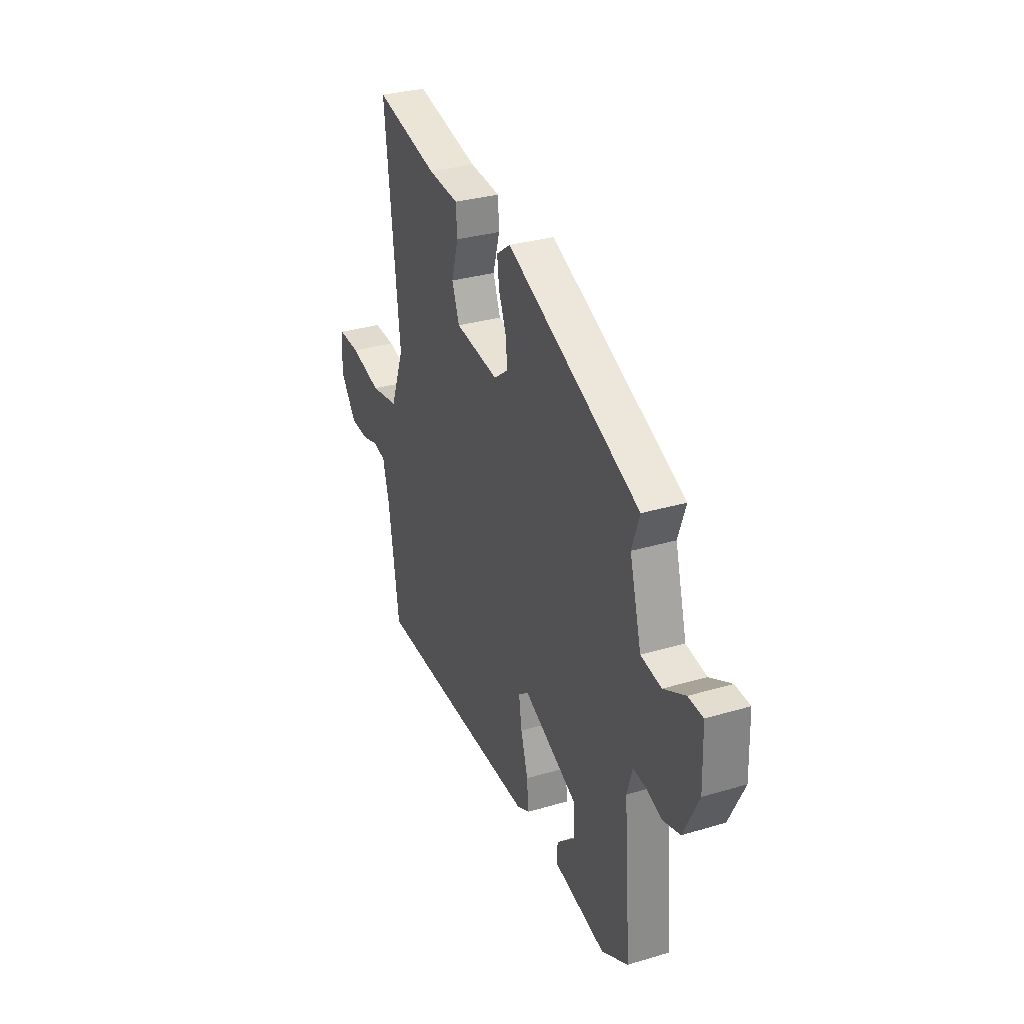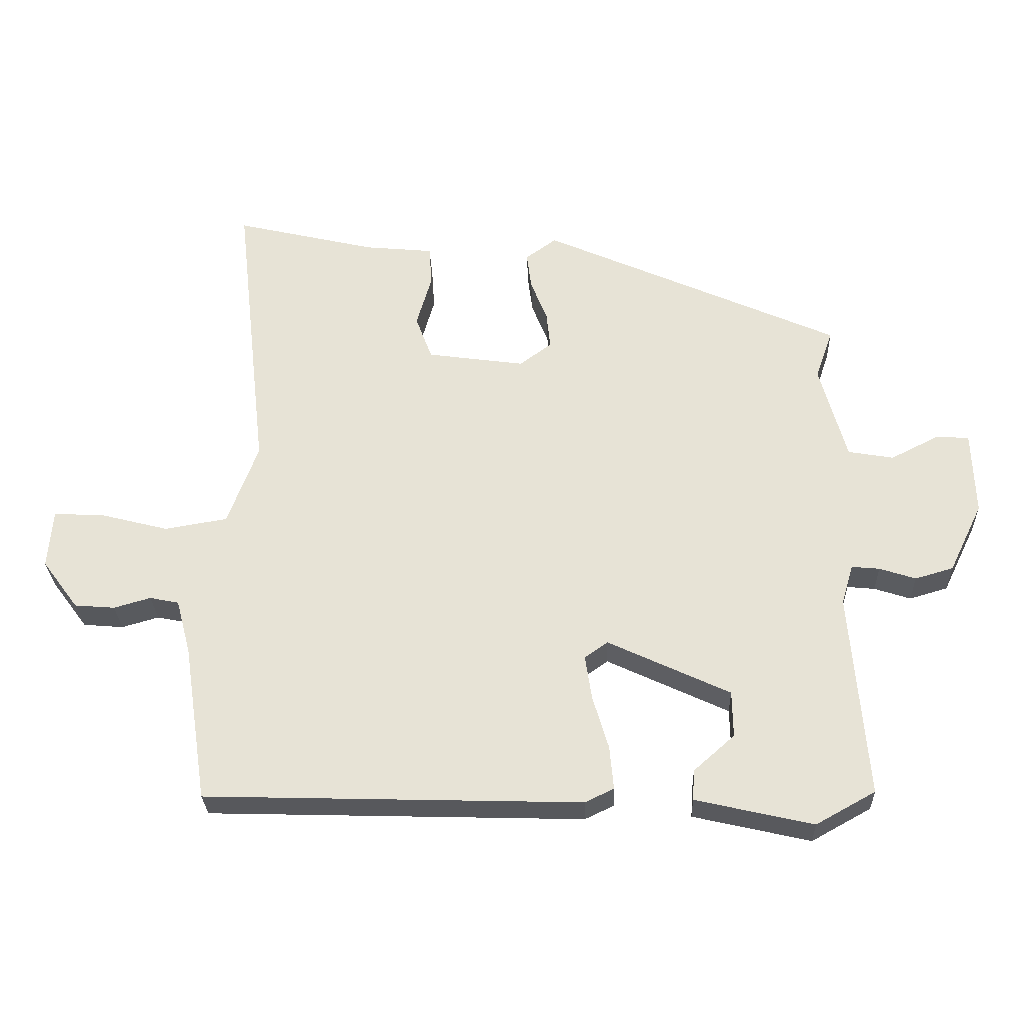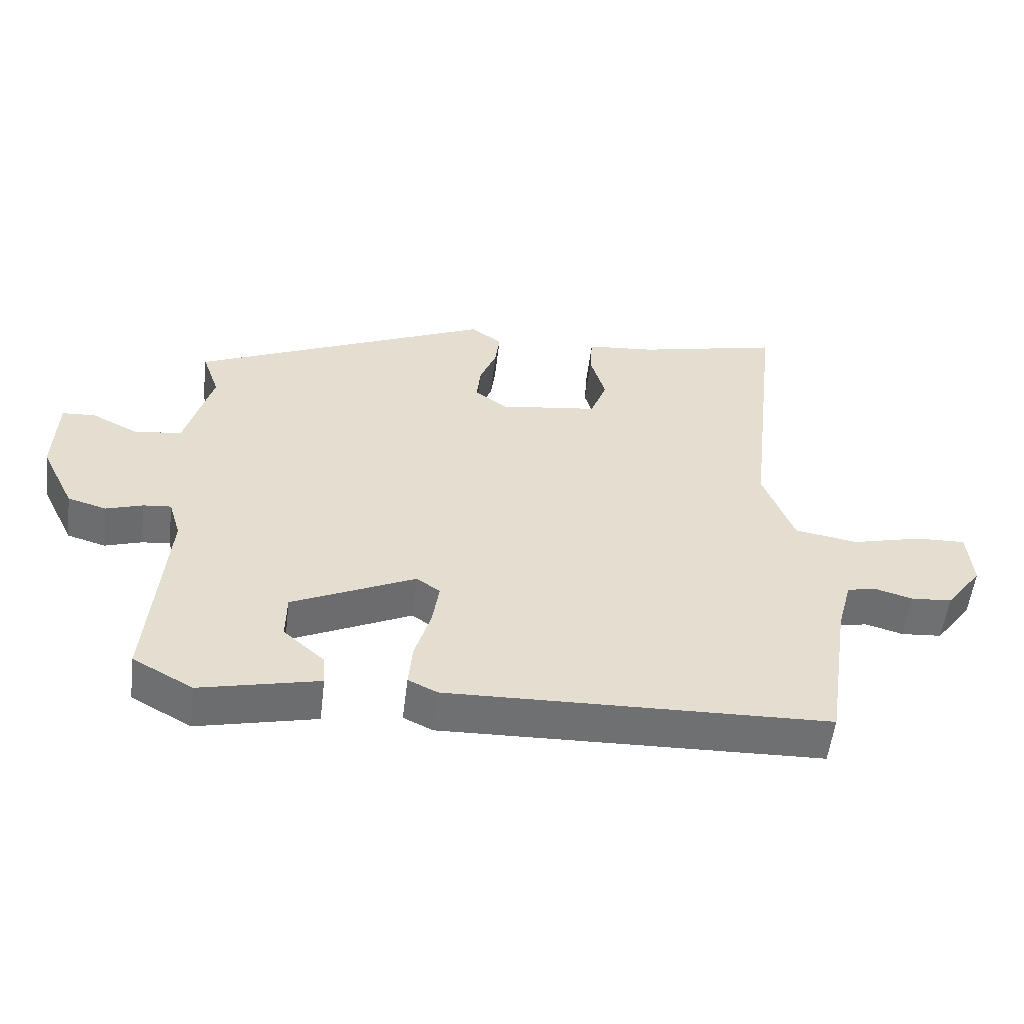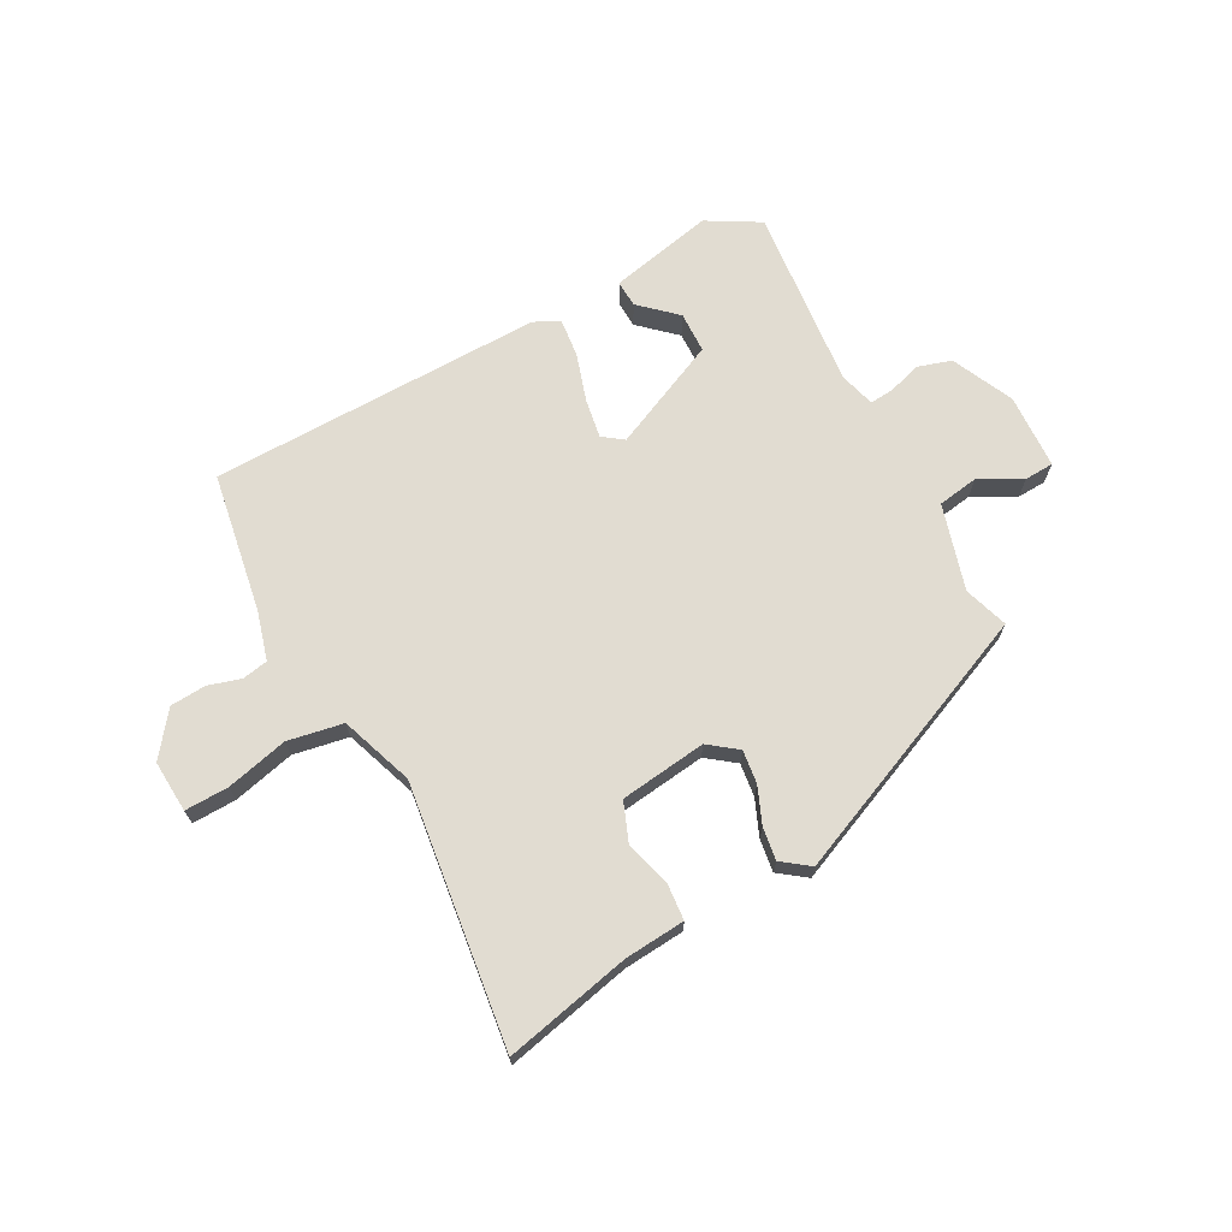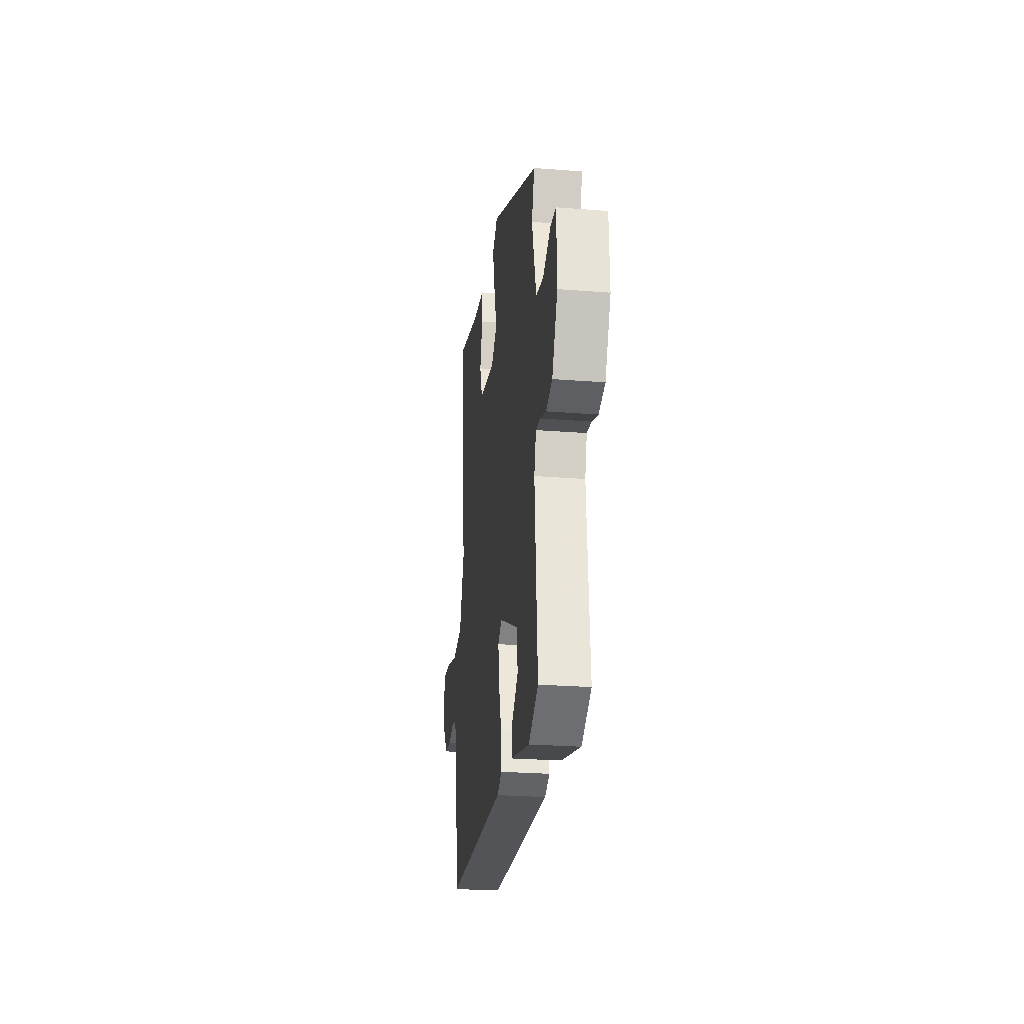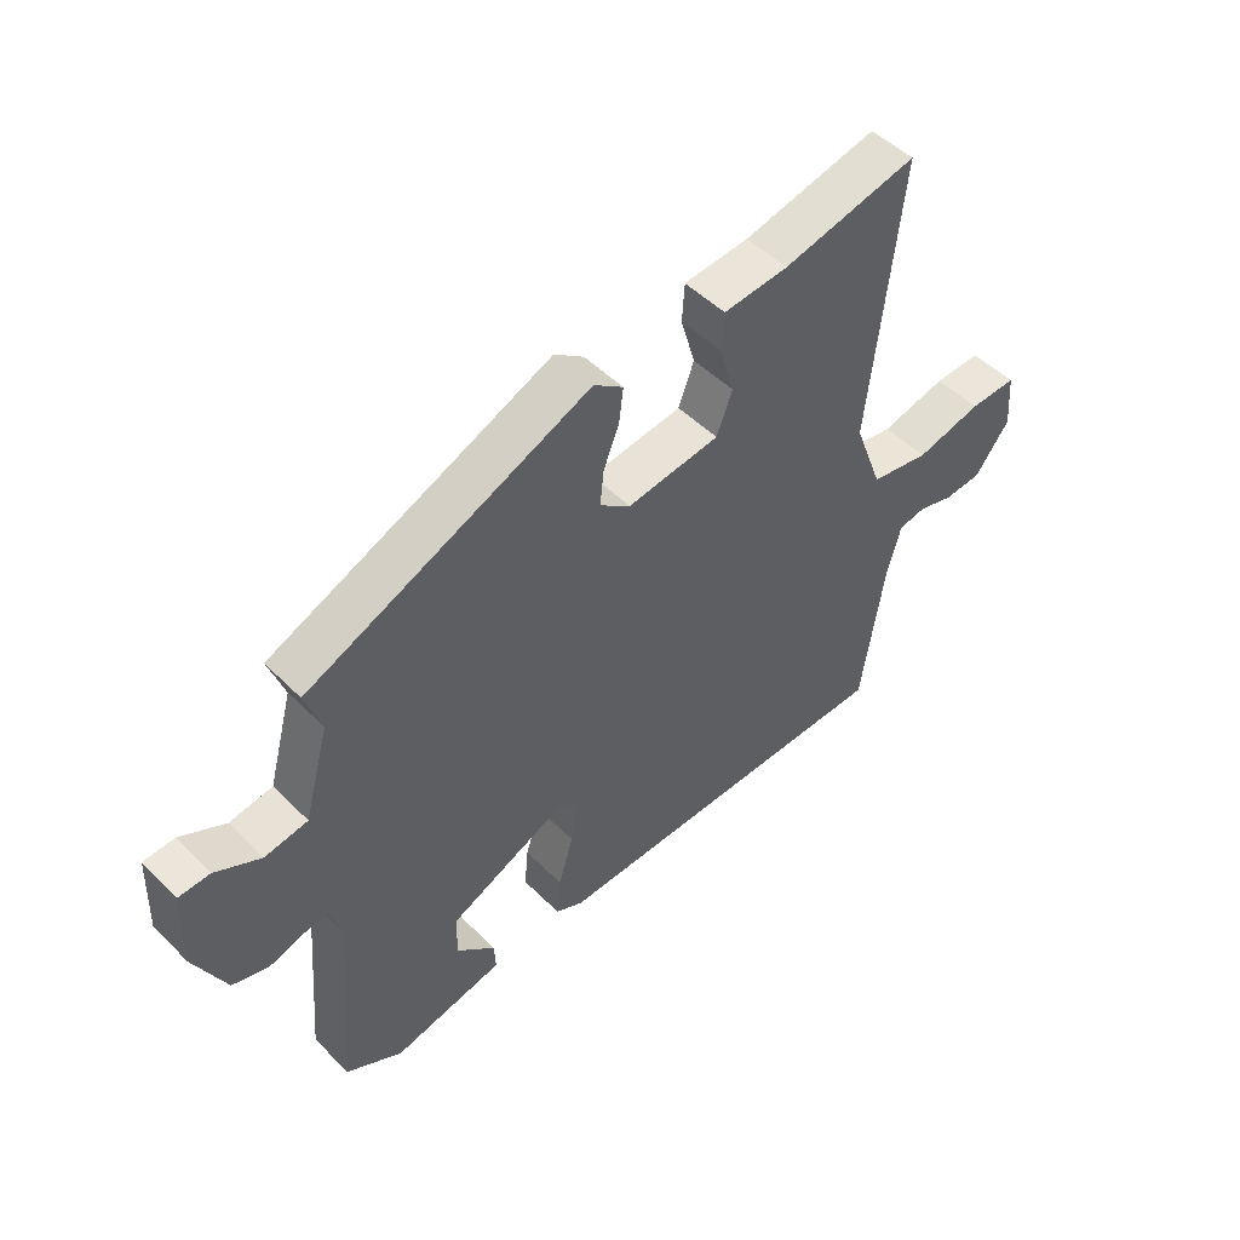
<metadata>
{"format":"obj","ext":"obj","renderer":"f3d","projection":"perspective","resolution":1024,"background":"white","views":[{"elev":31.4,"azim":67.1,"up":"+Z"},{"elev":-28.5,"azim":2.0,"up":"+Z"},{"elev":-55.0,"azim":173.1,"up":"+Z"},{"elev":69.2,"azim":-27.4,"up":"+Y"},{"elev":-25.2,"azim":82.7,"up":"+Z"},{"elev":49.1,"azim":137.7,"up":"+Z"}]}
</metadata>
<code>
v -0.506 0.07 -0.493
v -0.542 0.07 -0.254
v -0.564 0.07 -0.171
v -0.608 0.07 -0.162
v -0.664 0.07 -0.178
v -0.725 0.07 -0.173
v -0.78 0.07 -0.099
v -0.773 0.07 -0.01
v -0.698 0.07 -0.013
v -0.593 0.07 -0.04
v -0.498 0.07 -0.024
v -0.452 0.07 0.1
v -0.502 0.07 0.547
v -0.287 0.07 0.496
v -0.183 0.07 0.486
v -0.179 0.07 0.425
v -0.202 0.07 0.345
v -0.177 0.07 0.278
v -0.029 0.07 0.257
v 0.02 0.07 0.293
v 0.014 0.07 0.35
v -0.011 0.07 0.413
v -0.018 0.07 0.469
v 0.029 0.07 0.503
v 0.481 0.07 0.301
v 0.455 0.07 0.226
v 0.495 0.07 0.079
v 0.564 0.07 0.067
v 0.637 0.07 0.104
v 0.687 0.07 0.101
v 0.691 0.07 -0.027
v 0.64 0.07 -0.132
v 0.582 0.07 -0.149
v 0.527 0.07 -0.131
v 0.485 0.07 -0.127
v 0.467 0.07 -0.188
v 0.492 0.07 -0.499
v 0.402 0.07 -0.549
v 0.224 0.07 -0.508
v 0.227 0.07 -0.462
v 0.289 0.07 -0.407
v 0.288 0.07 -0.337
v 0.103 0.07 -0.25
v 0.068 0.07 -0.275
v 0.078 0.07 -0.342
v 0.102 0.07 -0.423
v 0.108 0.07 -0.489
v 0.064 0.07 -0.51
v -0.506 0 -0.493
v -0.542 0 -0.254
v -0.564 0 -0.171
v -0.608 0 -0.162
v -0.664 0 -0.178
v -0.725 0 -0.173
v -0.78 0 -0.099
v -0.773 0 -0.01
v -0.698 0 -0.013
v -0.593 0 -0.04
v -0.498 0 -0.024
v -0.452 0 0.1
v -0.502 0 0.547
v -0.287 0 0.496
v -0.183 0 0.486
v -0.179 0 0.425
v -0.202 0 0.345
v -0.177 0 0.278
v -0.029 0 0.257
v 0.02 0 0.293
v 0.014 0 0.35
v -0.011 0 0.413
v -0.018 0 0.469
v 0.029 0 0.503
v 0.481 0 0.301
v 0.455 0 0.226
v 0.495 0 0.079
v 0.564 0 0.067
v 0.637 0 0.104
v 0.687 0 0.101
v 0.691 0 -0.027
v 0.64 0 -0.132
v 0.582 0 -0.149
v 0.527 0 -0.131
v 0.485 0 -0.127
v 0.467 0 -0.188
v 0.492 0 -0.499
v 0.402 0 -0.549
v 0.224 0 -0.508
v 0.227 0 -0.462
v 0.289 0 -0.407
v 0.288 0 -0.337
v 0.103 0 -0.25
v 0.068 0 -0.275
v 0.078 0 -0.342
v 0.102 0 -0.423
v 0.108 0 -0.489
v 0.064 0 -0.51
f 48 1 2
f 47 48 2
f 46 47 2
f 45 46 2
f 44 45 2 3
f 43 44 3 4
f 39 40 41
f 38 39 41
f 37 38 41
f 36 37 41 42
f 35 36 42 43
f 32 33 34
f 31 32 34
f 30 31 34
f 29 30 34
f 28 29 34
f 27 28 34 35
f 35 43 4
f 27 35 4
f 26 27 4
f 24 25 26
f 23 24 26
f 22 23 26
f 21 22 26
f 14 15 16 17
f 14 17 18
f 13 14 18
f 12 13 18
f 11 12 18 19
f 8 9 10
f 7 8 10
f 6 7 10
f 5 6 10
f 4 5 10
f 4 10 11
f 26 4 11 19
f 20 21 26
f 19 20 26
f 50 49 96
f 50 96 95
f 50 95 94
f 50 94 93
f 51 50 93 92
f 52 51 92 91
f 89 88 87
f 89 87 86
f 89 86 85
f 90 89 85 84
f 91 90 84 83
f 82 81 80
f 82 80 79
f 82 79 78
f 82 78 77
f 82 77 76
f 83 82 76 75
f 52 91 83
f 52 83 75
f 52 75 74
f 74 73 72
f 74 72 71
f 74 71 70
f 74 70 69
f 65 64 63 62
f 66 65 62
f 66 62 61
f 66 61 60
f 67 66 60 59
f 58 57 56
f 58 56 55
f 58 55 54
f 58 54 53
f 58 53 52
f 59 58 52
f 67 59 52 74
f 74 69 68
f 74 68 67
f 1 49 50 2
f 2 50 51 3
f 3 51 52 4
f 4 52 53 5
f 5 53 54 6
f 6 54 55 7
f 7 55 56 8
f 8 56 57 9
f 9 57 58 10
f 10 58 59 11
f 11 59 60 12
f 12 60 61 13
f 13 61 62 14
f 14 62 63 15
f 15 63 64 16
f 16 64 65 17
f 17 65 66 18
f 18 66 67 19
f 19 67 68 20
f 20 68 69 21
f 21 69 70 22
f 22 70 71 23
f 23 71 72 24
f 24 72 73 25
f 25 73 74 26
f 26 74 75 27
f 27 75 76 28
f 28 76 77 29
f 29 77 78 30
f 30 78 79 31
f 31 79 80 32
f 32 80 81 33
f 33 81 82 34
f 34 82 83 35
f 35 83 84 36
f 36 84 85 37
f 37 85 86 38
f 38 86 87 39
f 39 87 88 40
f 40 88 89 41
f 41 89 90 42
f 42 90 91 43
f 43 91 92 44
f 44 92 93 45
f 45 93 94 46
f 46 94 95 47
f 47 95 96 48
f 48 96 49 1

</code>
